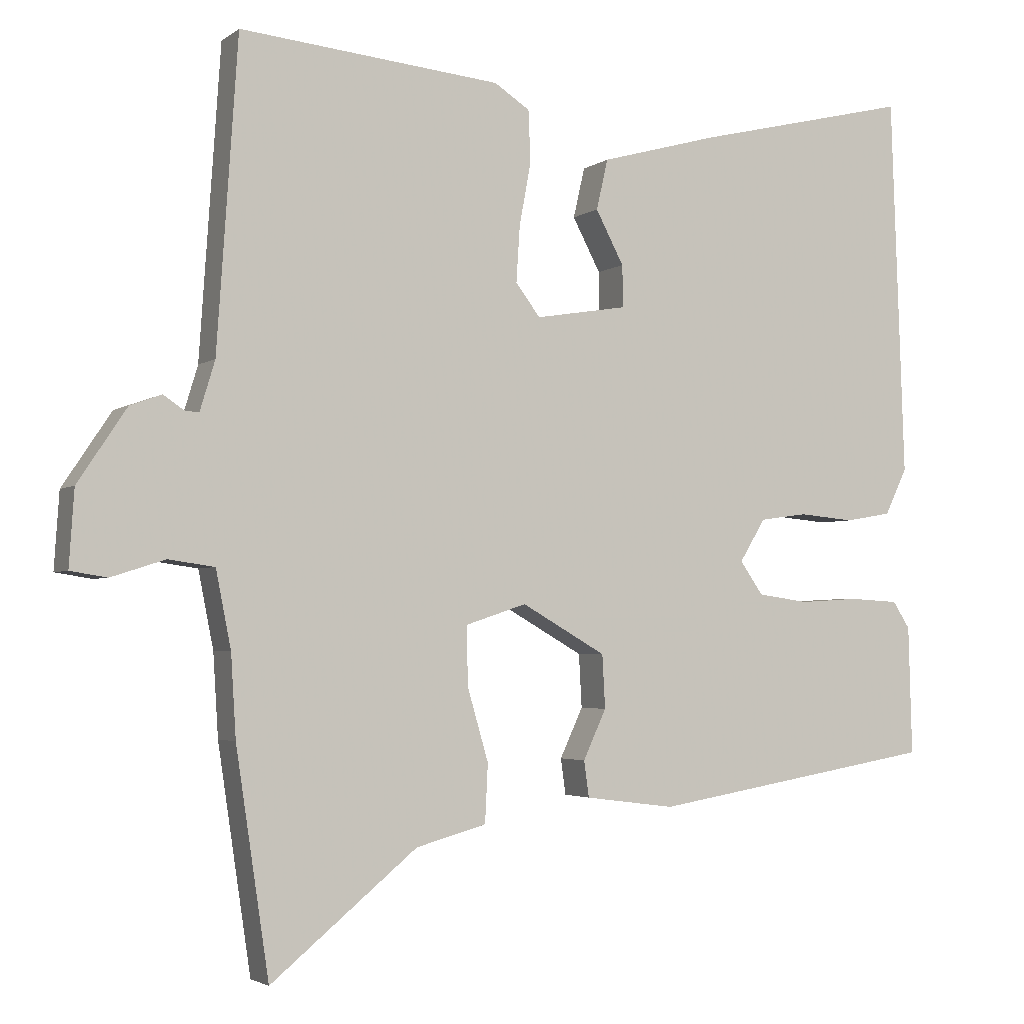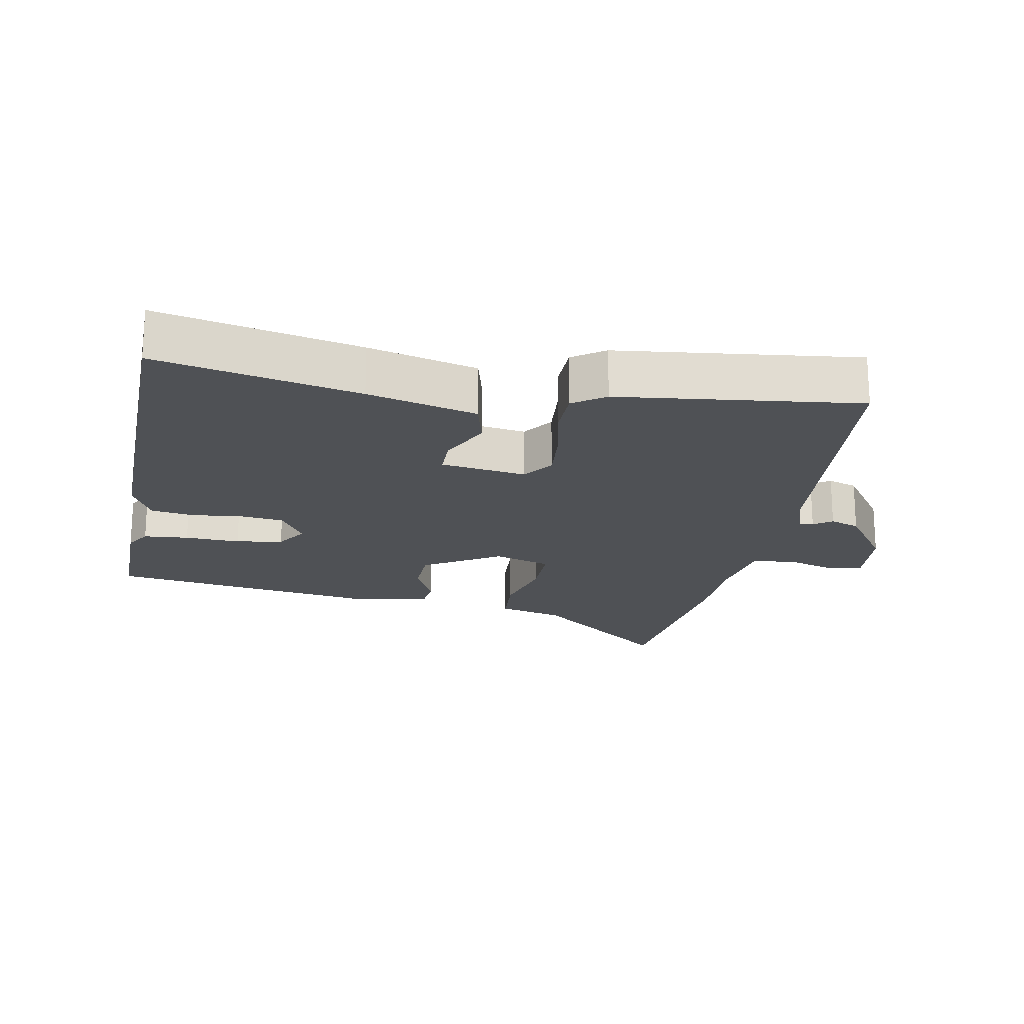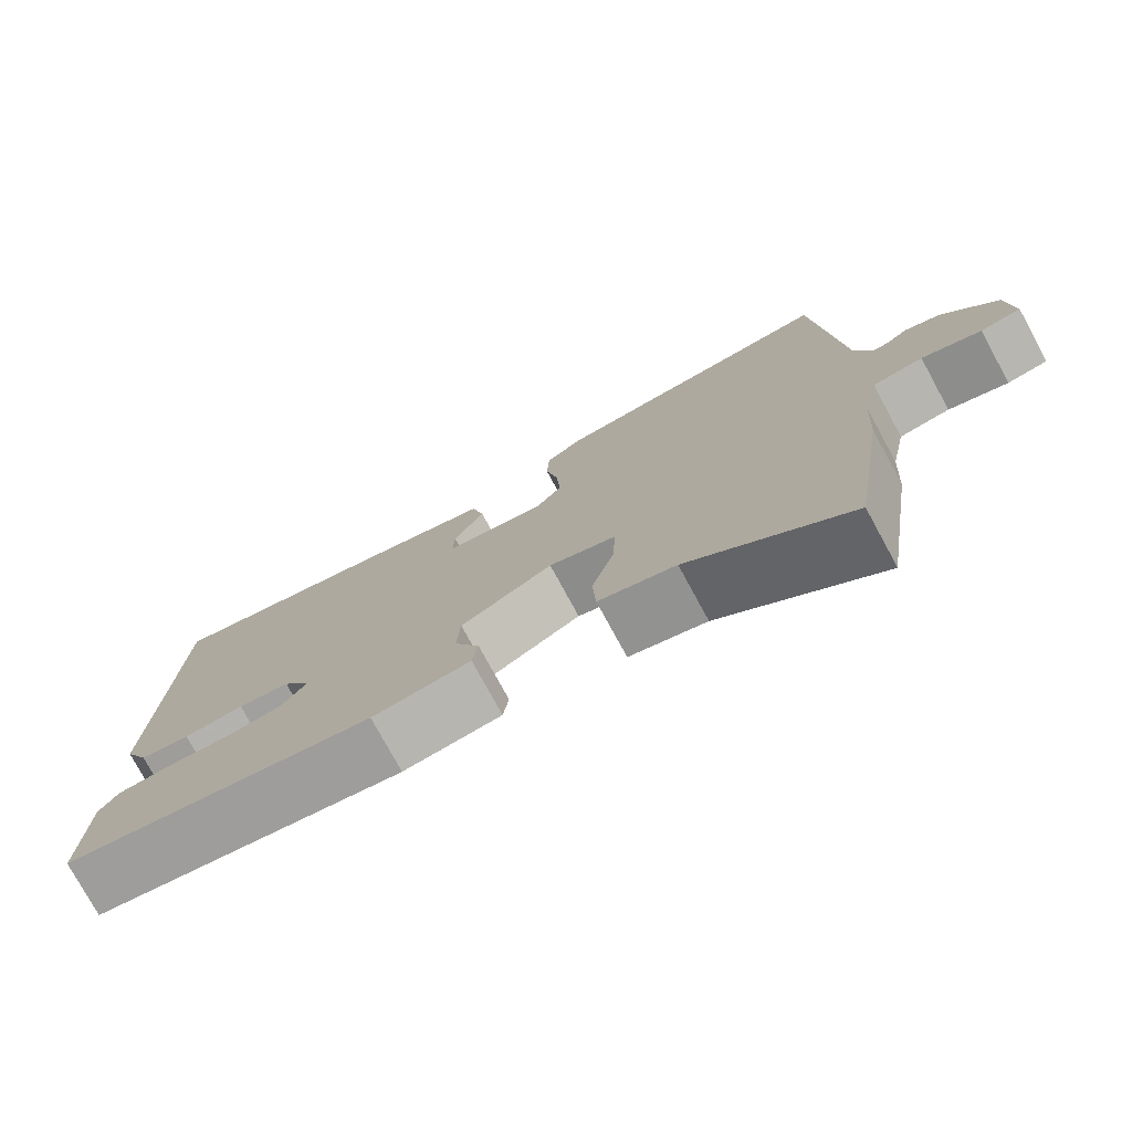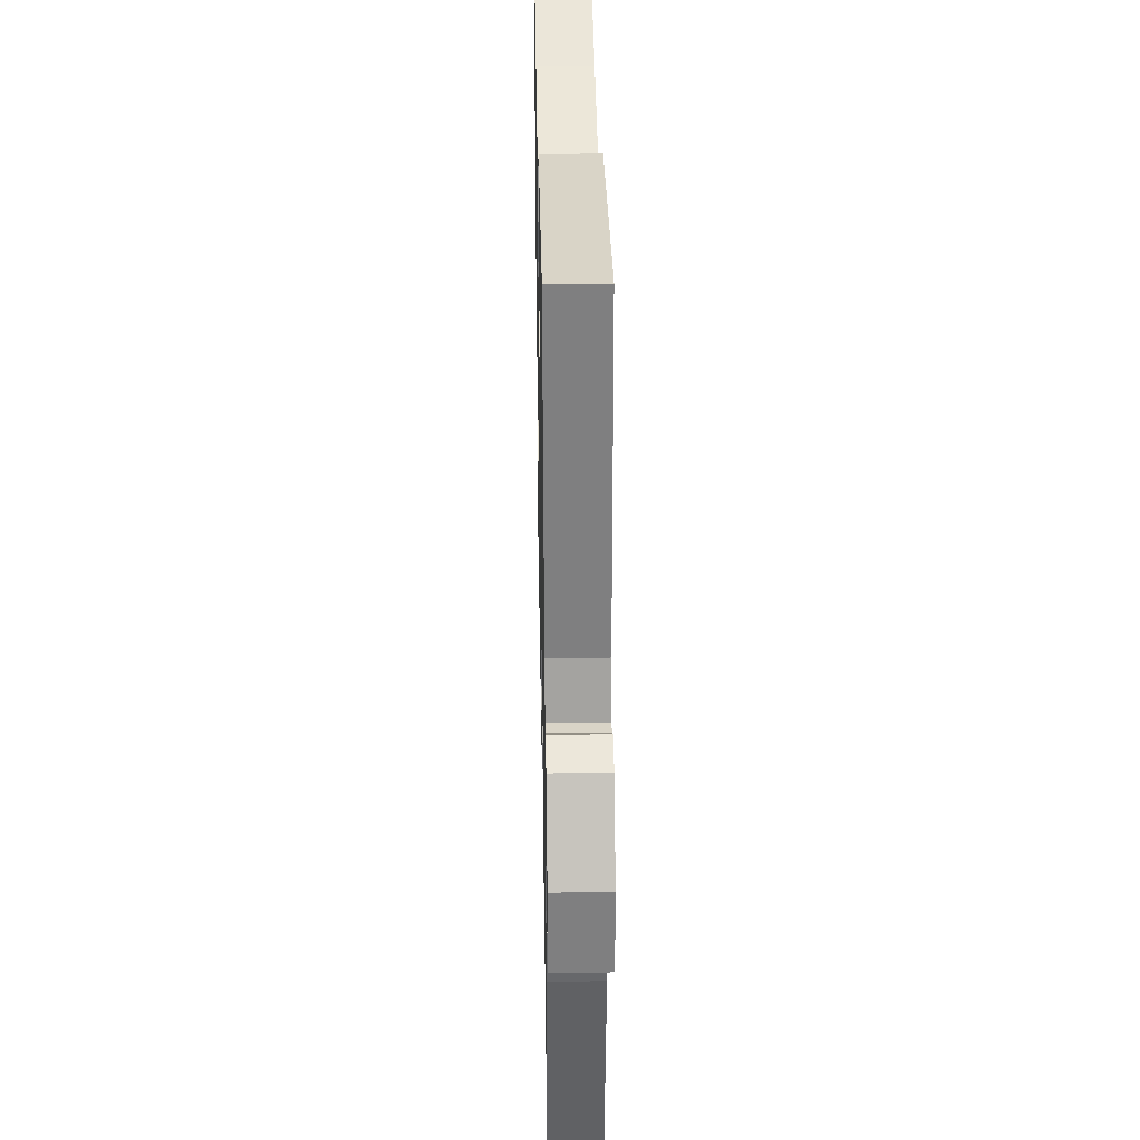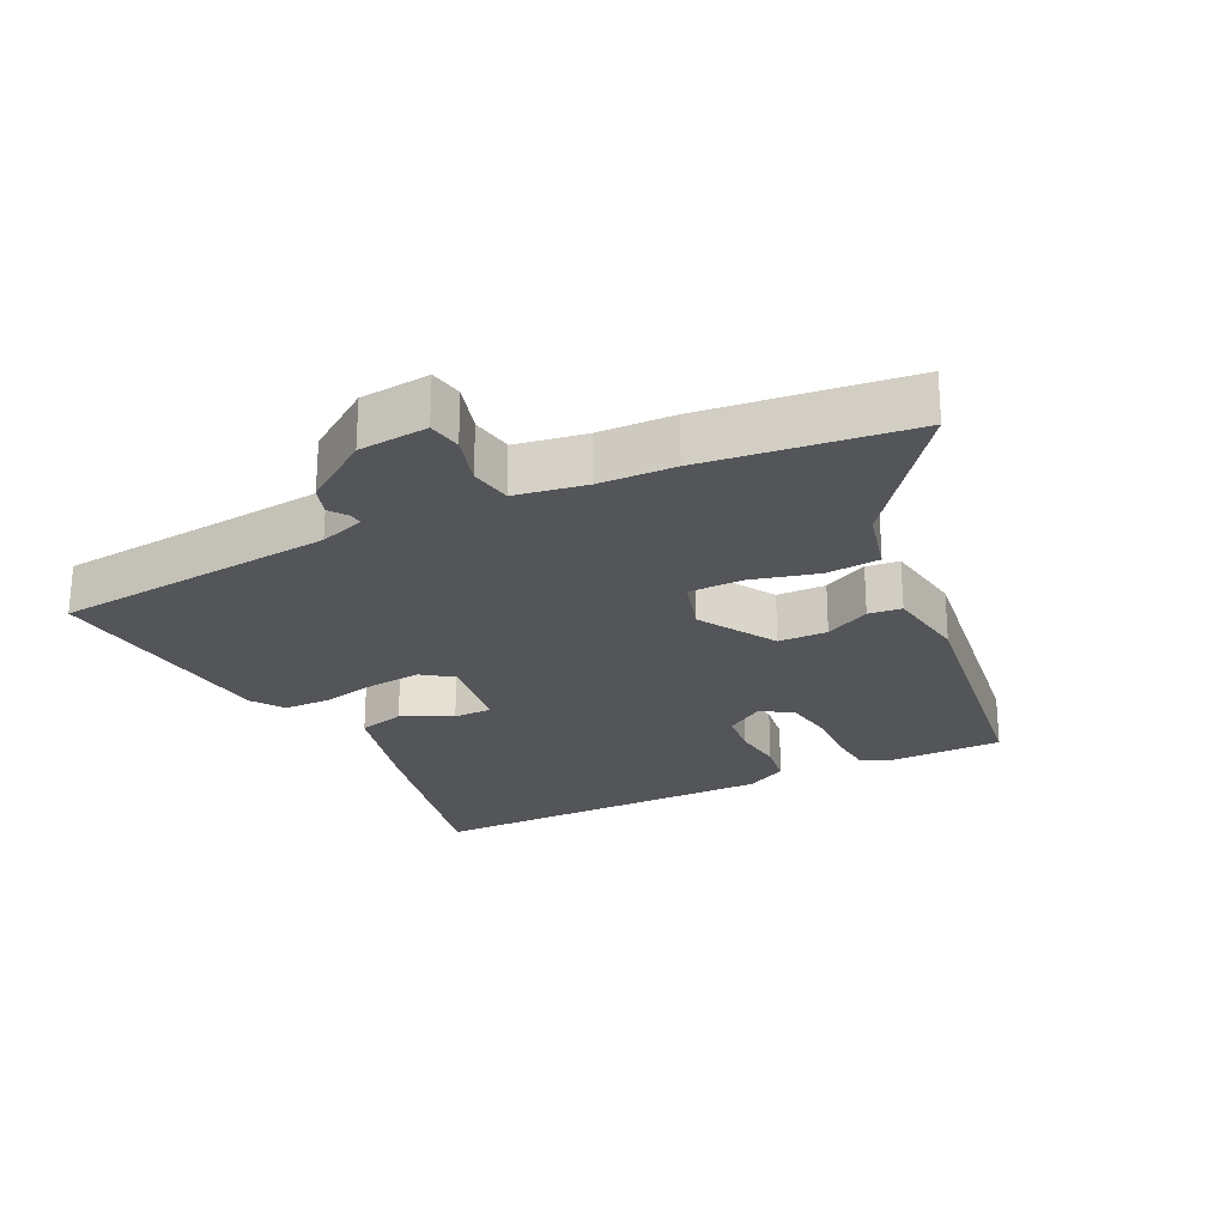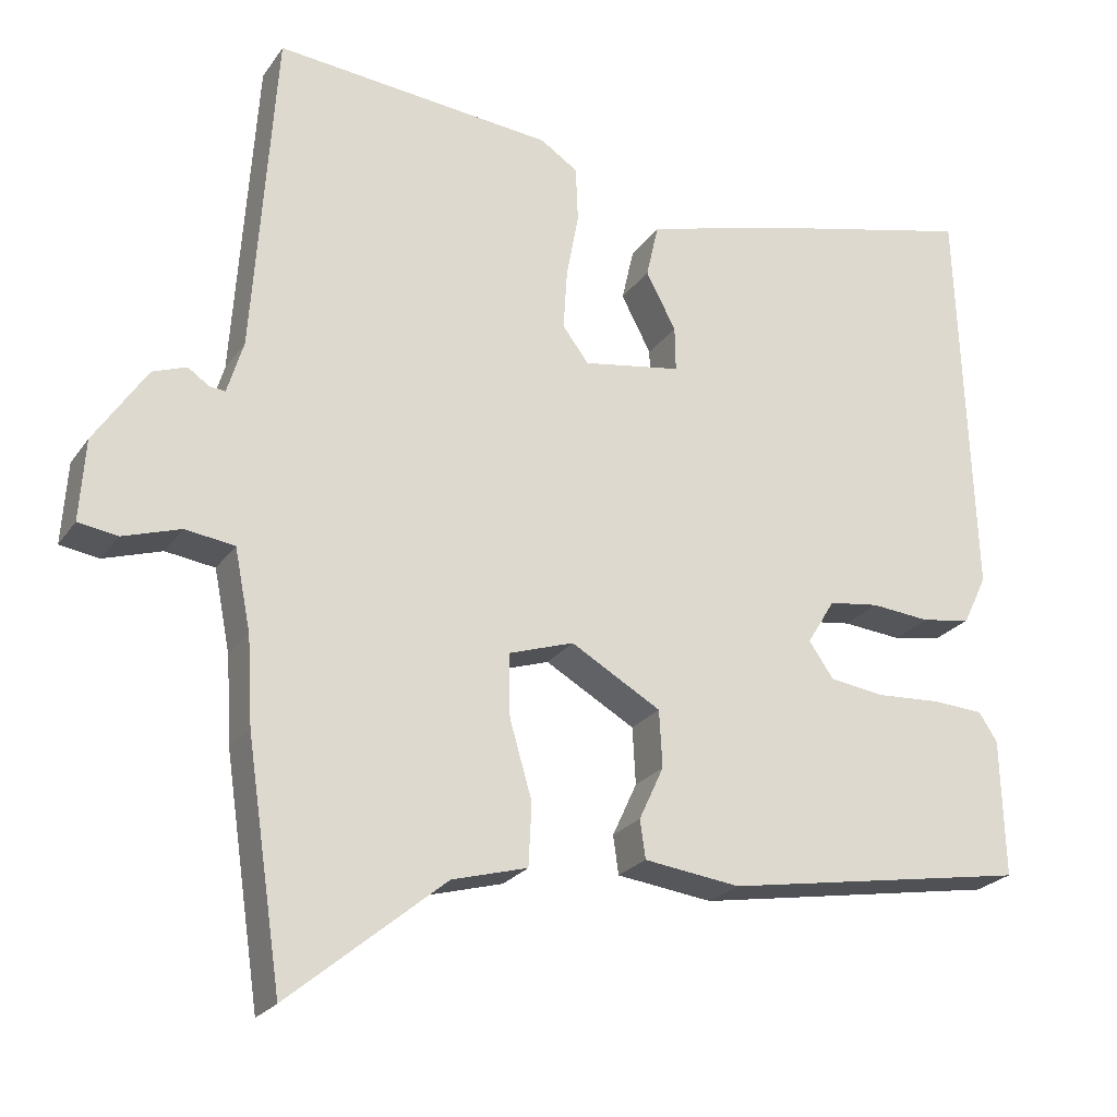
<metadata>
{"format":"obj","ext":"obj","renderer":"f3d","projection":"perspective","resolution":1024,"background":"white","views":[{"elev":-3.0,"azim":154.6,"up":"+Z"},{"elev":-20.0,"azim":-9.3,"up":"+Y"},{"elev":-76.9,"azim":28.6,"up":"+Z"},{"elev":34.2,"azim":88.9,"up":"+Z"},{"elev":-24.4,"azim":117.6,"up":"+Y"},{"elev":-23.6,"azim":153.9,"up":"+Z"}]}
</metadata>
<code>
v -0.478 0.07 0.524
v -0.176 0.07 0.452
v -0.013 0.07 0.407
v 0.003 0.07 0.337
v -0.036 0.07 0.263
v -0.037 0.07 0.205
v 0.091 0.07 0.184
v 0.125 0.07 0.229
v 0.12 0.07 0.307
v 0.104 0.07 0.393
v 0.107 0.07 0.465
v 0.156 0.07 0.497
v 0.519 0.07 0.532
v 0.548 0.07 0.105
v 0.569 0.07 0.036
v 0.589 0.07 0.038
v 0.617 0.07 0.057
v 0.661 0.07 0.041
v 0.729 0.07 -0.061
v 0.736 0.07 -0.166
v 0.685 0.07 -0.174
v 0.61 0.07 -0.15
v 0.546 0.07 -0.159
v 0.525 0.07 -0.265
v 0.518 0.07 -0.379
v 0.472 0.07 -0.688
v 0.269 0.07 -0.521
v 0.171 0.07 -0.494
v 0.167 0.07 -0.413
v 0.196 0.07 -0.313
v 0.198 0.07 -0.231
v 0.113 0.07 -0.203
v -0.004 0.07 -0.27
v -0.008 0.07 -0.344
v 0.024 0.07 -0.413
v 0.017 0.07 -0.463
v -0.108 0.07 -0.479
v -0.506 0.07 -0.412
v -0.501 0.07 -0.233
v -0.477 0.07 -0.196
v -0.409 0.07 -0.192
v -0.326 0.07 -0.197
v -0.255 0.07 -0.187
v -0.223 0.07 -0.141
v -0.259 0.07 -0.082
v -0.325 0.07 -0.073
v -0.402 0.07 -0.08
v -0.466 0.07 -0.069
v -0.497 0.07 -0.005
v -0.478 0 0.524
v -0.176 0 0.452
v -0.013 0 0.407
v 0.003 0 0.337
v -0.036 0 0.263
v -0.037 0 0.205
v 0.091 0 0.184
v 0.125 0 0.229
v 0.12 0 0.307
v 0.104 0 0.393
v 0.107 0 0.465
v 0.156 0 0.497
v 0.519 0 0.532
v 0.548 0 0.105
v 0.569 0 0.036
v 0.589 0 0.038
v 0.617 0 0.057
v 0.661 0 0.041
v 0.729 0 -0.061
v 0.736 0 -0.166
v 0.685 0 -0.174
v 0.61 0 -0.15
v 0.546 0 -0.159
v 0.525 0 -0.265
v 0.518 0 -0.379
v 0.472 0 -0.688
v 0.269 0 -0.521
v 0.171 0 -0.494
v 0.167 0 -0.413
v 0.196 0 -0.313
v 0.198 0 -0.231
v 0.113 0 -0.203
v -0.004 0 -0.27
v -0.008 0 -0.344
v 0.024 0 -0.413
v 0.017 0 -0.463
v -0.108 0 -0.479
v -0.506 0 -0.412
v -0.501 0 -0.233
v -0.477 0 -0.196
v -0.409 0 -0.192
v -0.326 0 -0.197
v -0.255 0 -0.187
v -0.223 0 -0.141
v -0.259 0 -0.082
v -0.325 0 -0.073
v -0.402 0 -0.08
v -0.466 0 -0.069
v -0.497 0 -0.005
f 3 4 5
f 2 3 5
f 1 2 5
f 49 1 5
f 48 49 5
f 47 48 5
f 46 47 5
f 45 46 5 6
f 44 45 6 7
f 43 44 7
f 40 41 42
f 39 40 42
f 38 39 42
f 37 38 42
f 36 37 42
f 35 36 42
f 34 35 42
f 33 34 42 43
f 32 33 43 7
f 27 28 29 30
f 27 30 31
f 26 27 31
f 25 26 31
f 24 25 31
f 32 7 8
f 31 32 8
f 24 31 8
f 23 24 8
f 20 21 22
f 19 20 22
f 18 19 22
f 17 18 22
f 16 17 22
f 15 16 22 23
f 12 13 14
f 11 12 14
f 10 11 14
f 9 10 14
f 14 15 23
f 9 14 23
f 8 9 23
f 54 53 52
f 54 52 51
f 54 51 50
f 54 50 98
f 54 98 97
f 54 97 96
f 54 96 95
f 55 54 95 94
f 56 55 94 93
f 56 93 92
f 91 90 89
f 91 89 88
f 91 88 87
f 91 87 86
f 91 86 85
f 91 85 84
f 91 84 83
f 92 91 83 82
f 56 92 82 81
f 79 78 77 76
f 80 79 76
f 80 76 75
f 80 75 74
f 80 74 73
f 57 56 81
f 57 81 80
f 57 80 73
f 57 73 72
f 71 70 69
f 71 69 68
f 71 68 67
f 71 67 66
f 71 66 65
f 72 71 65 64
f 63 62 61
f 63 61 60
f 63 60 59
f 63 59 58
f 72 64 63
f 72 63 58
f 72 58 57
f 1 50 51 2
f 2 51 52 3
f 3 52 53 4
f 4 53 54 5
f 5 54 55 6
f 6 55 56 7
f 7 56 57 8
f 8 57 58 9
f 9 58 59 10
f 10 59 60 11
f 11 60 61 12
f 12 61 62 13
f 13 62 63 14
f 14 63 64 15
f 15 64 65 16
f 16 65 66 17
f 17 66 67 18
f 18 67 68 19
f 19 68 69 20
f 20 69 70 21
f 21 70 71 22
f 22 71 72 23
f 23 72 73 24
f 24 73 74 25
f 25 74 75 26
f 26 75 76 27
f 27 76 77 28
f 28 77 78 29
f 29 78 79 30
f 30 79 80 31
f 31 80 81 32
f 32 81 82 33
f 33 82 83 34
f 34 83 84 35
f 35 84 85 36
f 36 85 86 37
f 37 86 87 38
f 38 87 88 39
f 39 88 89 40
f 40 89 90 41
f 41 90 91 42
f 42 91 92 43
f 43 92 93 44
f 44 93 94 45
f 45 94 95 46
f 46 95 96 47
f 47 96 97 48
f 48 97 98 49
f 49 98 50 1

</code>
